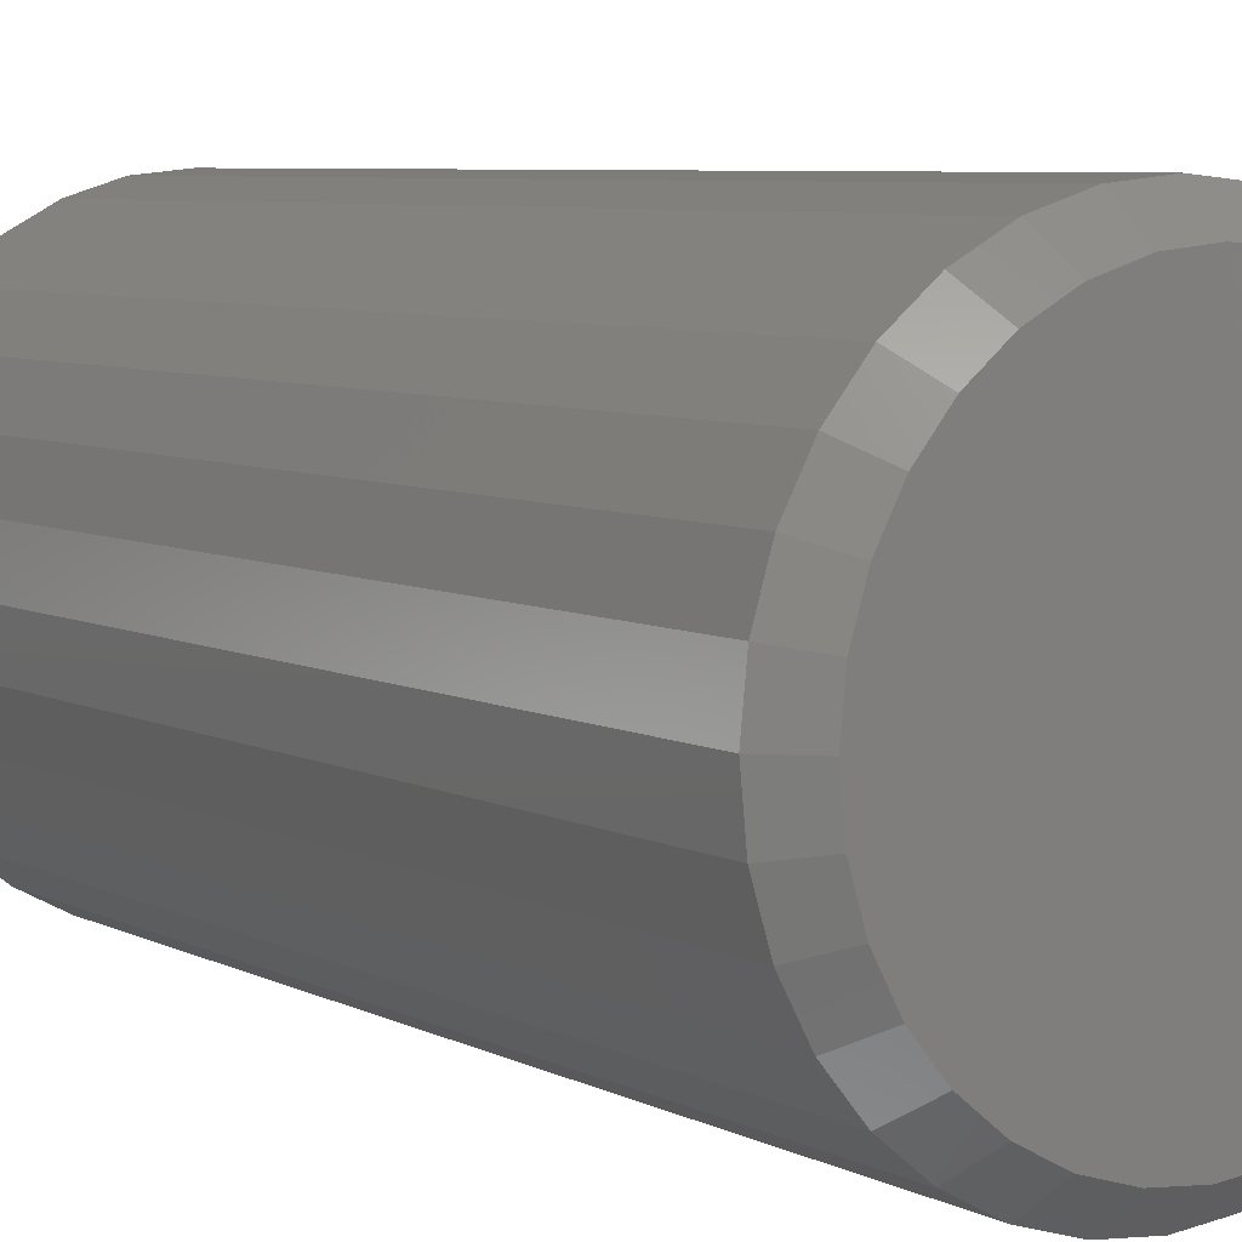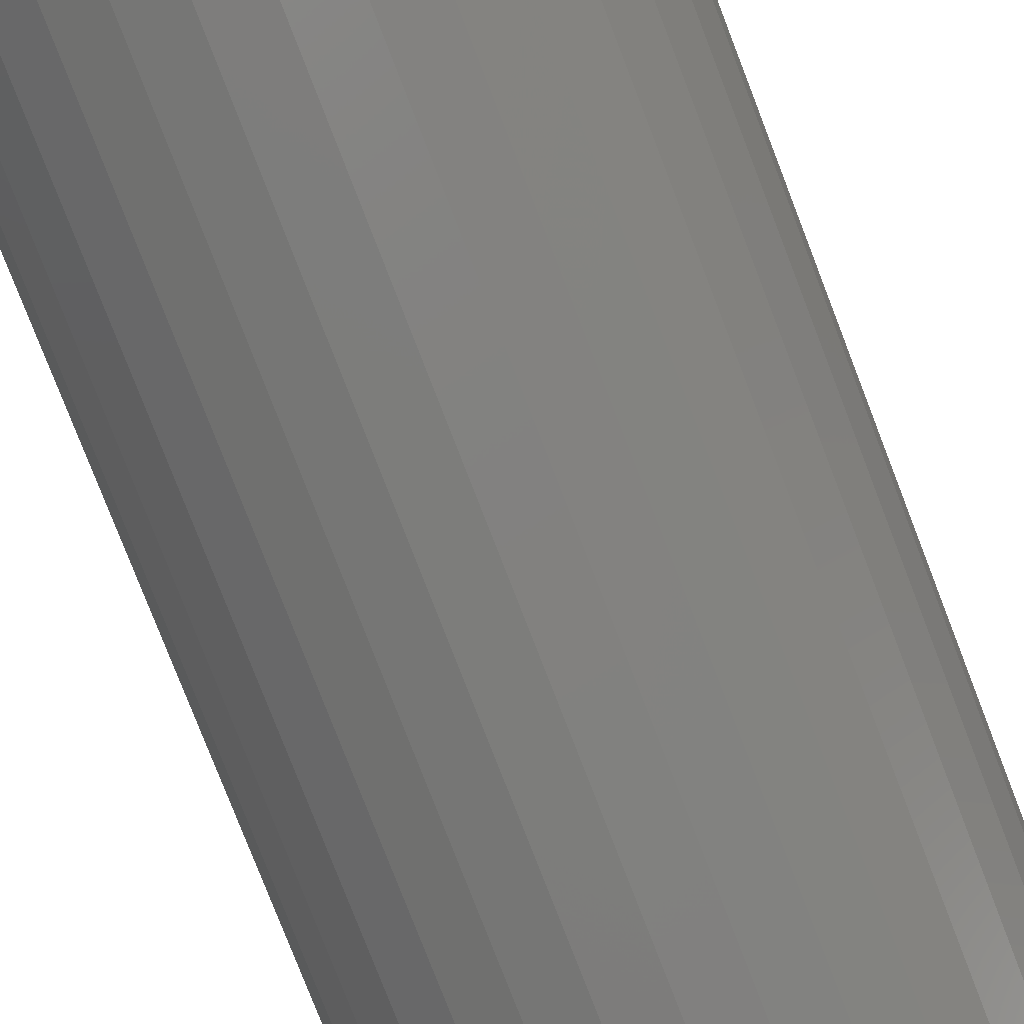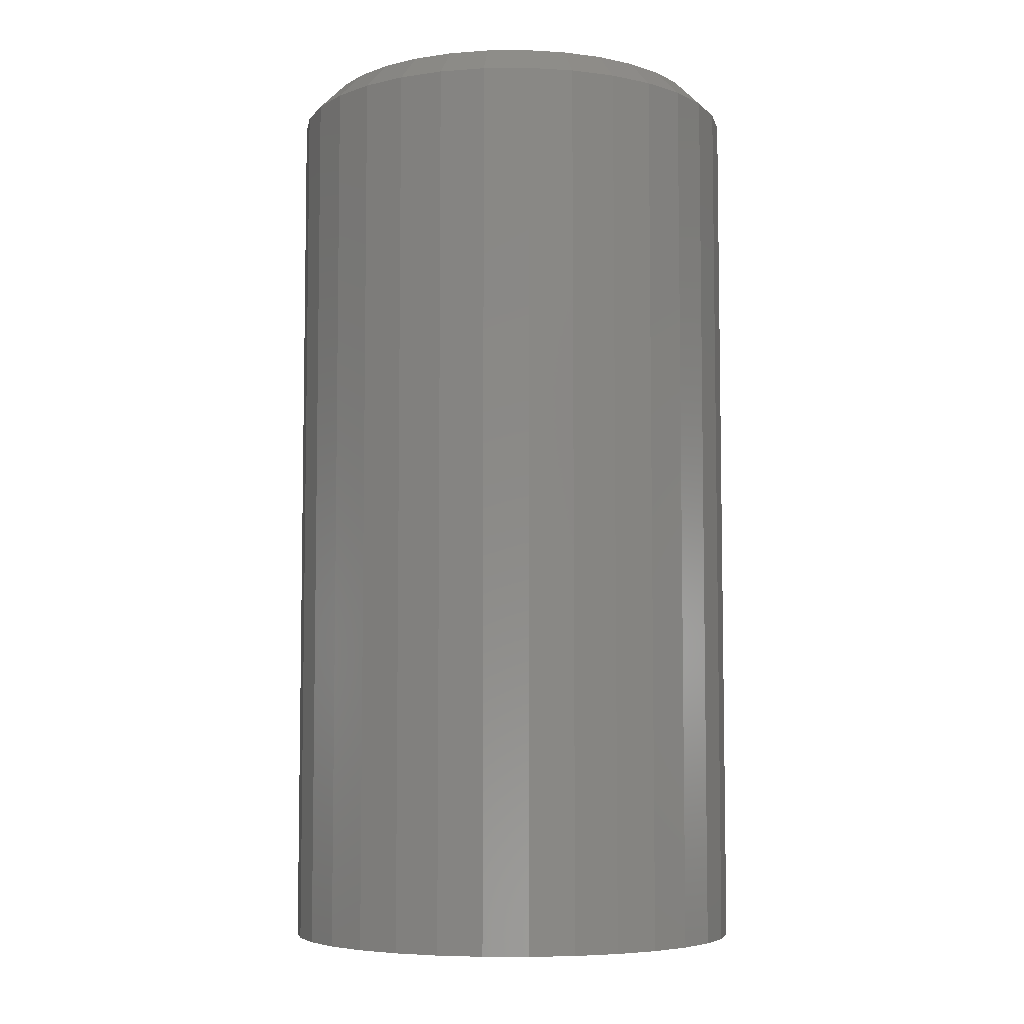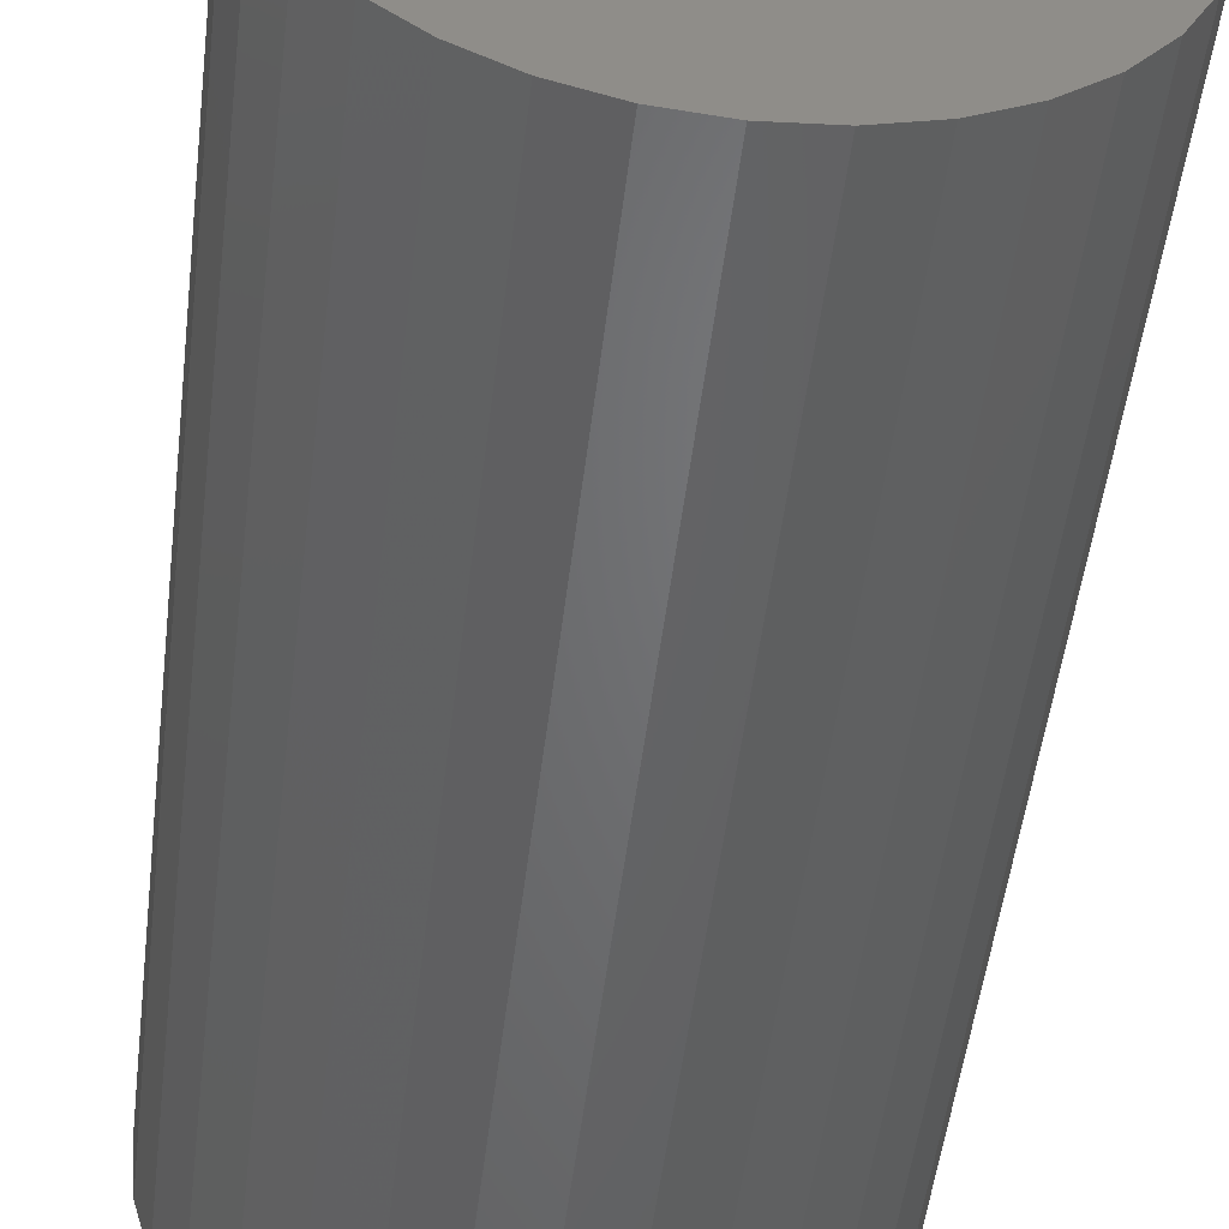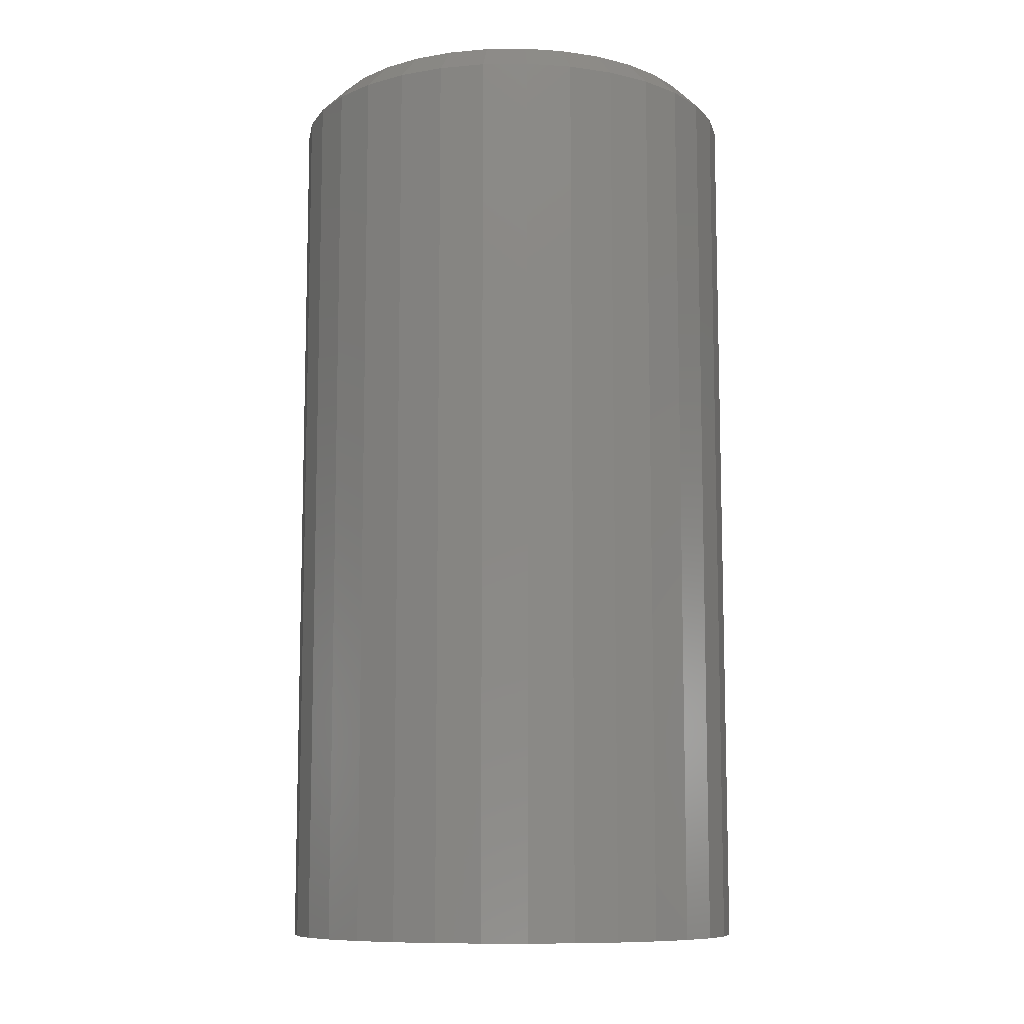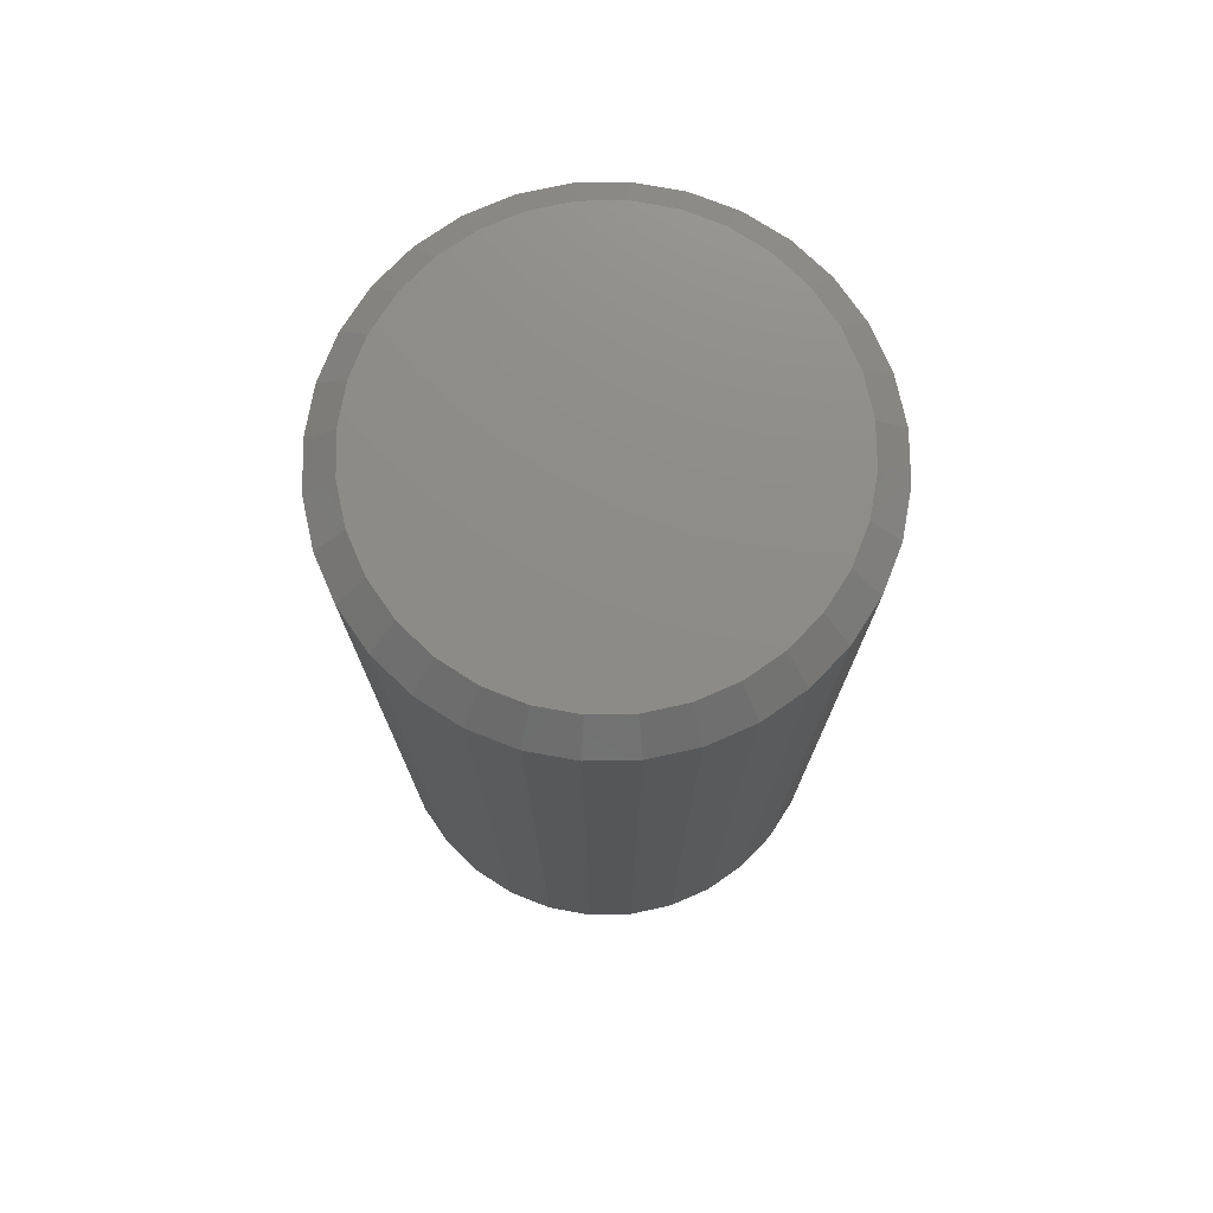
<metadata>
{"format":"stl","ext":"stl","renderer":"f3d","projection":"perspective","resolution":1024,"background":"white","views":[{"elev":6.3,"azim":-33.9,"up":"+Y"},{"elev":-79.6,"azim":21.2,"up":"+Y"},{"elev":-6.1,"azim":-37.9,"up":"+Z"},{"elev":-50.3,"azim":173.2,"up":"+Y"},{"elev":-9.8,"azim":-15.1,"up":"+Z"},{"elev":75.2,"azim":27.1,"up":"+Z"}]}
</metadata>
<code>
# stl→obj: 96 verts, 188 faces
v 0.5813 0.05428 0.25
v 0.6029 0.05428 0.25
v 0.5921 0.05535 0.25
v 0.5709 0.05113 0.25
v 0.6133 0.05113 0.25
v 0.5614 0.04602 0.25
v 0.6229 0.04602 0.25
v 0.553 0.03914 0.25
v 0.6312 0.03914 0.25
v 0.5461 0.03075 0.25
v 0.6381 0.03075 0.25
v 0.541 0.02118 0.25
v 0.6432 0.02118 0.25
v 0.6432 -0.02118 0.25
v 0.5461 -0.03075 0.25
v 0.6381 -0.03075 0.25
v 0.553 -0.03914 0.25
v 0.6312 -0.03914 0.25
v 0.5614 -0.04602 0.25
v 0.6229 -0.04602 0.25
v 0.5709 -0.05113 0.25
v 0.6133 -0.05113 0.25
v 0.5813 -0.05428 0.25
v 0.6029 -0.05428 0.25
v 0.5921 -0.05535 0.25
v 0.6464 0.0108 0.25
v 0.5378 0.0108 0.25
v 0.6475 -6.743e-18 0.25
v 0.5368 -1.099e-17 0.25
v 0.6464 -0.0108 0.25
v 0.5378 -0.0108 0.25
v 0.541 -0.02118 0.25
v 0.6553 0 0
v 0.6553 -7.156e-17 0.2422
v 0.654 -0.01232 0
v 0.654 -0.01232 0.2422
v 0.6505 -0.02417 0
v 0.6505 -0.02417 0.2422
v 0.6446 -0.03509 0
v 0.6446 -0.03509 0.2422
v 0.6368 -0.04466 0
v 0.6368 -0.04466 0.2422
v 0.6272 -0.05251 0
v 0.6272 -0.05251 0.2422
v 0.6163 -0.05835 0
v 0.6163 -0.05835 0.2422
v 0.6044 -0.06194 0
v 0.6044 -0.06194 0.2422
v 0.5921 -0.06316 0
v 0.5921 -0.06316 0.2422
v 0.5798 -0.06194 0
v 0.5798 -0.06194 0.2422
v 0.5679 -0.05835 0
v 0.5679 -0.05835 0.2422
v 0.557 -0.05251 0
v 0.557 -0.05251 0.2422
v 0.5474 -0.04466 0
v 0.5474 -0.04466 0.2422
v 0.5396 -0.03509 0
v 0.5396 -0.03509 0.2422
v 0.5338 -0.02417 0
v 0.5338 -0.02417 0.2422
v 0.5302 -0.01232 0
v 0.5302 -0.01232 0.2422
v 0.5289 7.734e-18 0
v 0.5289 7.734e-18 0.2422
v 0.5302 0.01232 0
v 0.5302 0.01232 0.2422
v 0.5338 0.02417 0
v 0.5338 0.02417 0.2422
v 0.5396 0.03509 0
v 0.5396 0.03509 0.2422
v 0.5474 0.04466 0
v 0.5474 0.04466 0.2422
v 0.557 0.05251 0
v 0.557 0.05251 0.2422
v 0.5679 0.05835 0
v 0.5679 0.05835 0.2422
v 0.5798 0.06194 0
v 0.5798 0.06194 0.2422
v 0.5921 0.06316 0
v 0.5921 0.06316 0.2422
v 0.6044 0.06194 0
v 0.6044 0.06194 0.2422
v 0.6163 0.05835 0
v 0.6163 0.05835 0.2422
v 0.6272 0.05251 0
v 0.6272 0.05251 0.2422
v 0.6368 0.04466 0
v 0.6368 0.04466 0.2422
v 0.6446 0.03509 0
v 0.6446 0.03509 0.2422
v 0.6505 0.02417 0
v 0.6505 0.02417 0.2422
v 0.654 0.01232 0
v 0.654 0.01232 0.2422
f 1 2 3
f 2 1 4
f 2 4 5
f 5 4 6
f 5 6 7
f 7 6 8
f 7 8 9
f 9 8 10
f 9 10 11
f 11 10 12
f 11 12 13
f 14 15 16
f 16 15 17
f 16 17 18
f 18 17 19
f 18 19 20
f 20 19 21
f 20 21 22
f 22 21 23
f 22 23 24
f 24 23 25
f 13 12 26
f 26 12 27
f 26 27 28
f 28 27 29
f 28 29 30
f 30 29 31
f 30 31 14
f 14 31 32
f 14 32 15
f 33 34 35
f 35 34 36
f 35 36 37
f 37 36 38
f 37 38 39
f 39 38 40
f 39 40 41
f 41 40 42
f 41 42 43
f 43 42 44
f 43 44 45
f 45 44 46
f 45 46 47
f 47 46 48
f 47 48 49
f 49 48 50
f 49 50 51
f 51 50 52
f 51 52 53
f 53 52 54
f 53 54 55
f 55 54 56
f 55 56 57
f 57 56 58
f 57 58 59
f 59 58 60
f 59 60 61
f 61 60 62
f 61 62 63
f 63 62 64
f 63 64 65
f 65 64 66
f 65 66 67
f 67 66 68
f 67 68 69
f 69 68 70
f 69 70 71
f 71 70 72
f 71 72 73
f 73 72 74
f 73 74 75
f 75 74 76
f 75 76 77
f 77 76 78
f 77 78 79
f 79 78 80
f 79 80 81
f 81 80 82
f 81 82 83
f 83 82 84
f 83 84 85
f 85 84 86
f 85 86 87
f 87 86 88
f 87 88 89
f 89 88 90
f 89 90 91
f 91 90 92
f 91 92 93
f 93 92 94
f 93 94 95
f 95 94 96
f 95 96 33
f 33 96 34
f 29 27 66
f 27 68 66
f 34 96 28
f 96 26 28
f 96 94 13
f 26 96 13
f 92 90 11
f 11 94 92
f 13 94 11
f 88 86 5
f 7 88 5
f 7 9 88
f 84 82 2
f 2 86 84
f 5 86 2
f 80 78 4
f 1 80 4
f 1 3 80
f 76 74 6
f 6 78 76
f 4 78 6
f 72 70 12
f 10 72 12
f 10 8 72
f 27 70 68
f 12 70 27
f 9 11 90
f 90 88 9
f 3 2 82
f 82 80 3
f 8 6 74
f 74 72 8
f 28 30 34
f 30 36 34
f 66 64 29
f 64 31 29
f 64 62 32
f 31 64 32
f 60 58 15
f 15 62 60
f 32 62 15
f 56 54 21
f 19 56 21
f 19 17 56
f 52 50 23
f 23 54 52
f 21 54 23
f 48 46 22
f 24 48 22
f 24 25 48
f 44 42 20
f 20 46 44
f 22 46 20
f 40 38 14
f 16 40 14
f 16 18 40
f 30 38 36
f 14 38 30
f 17 15 58
f 58 56 17
f 25 23 50
f 50 48 25
f 18 20 42
f 42 40 18
f 81 83 79
f 77 79 83
f 85 77 83
f 75 77 85
f 87 75 85
f 73 75 87
f 89 73 87
f 71 73 89
f 91 71 89
f 41 57 39
f 55 57 41
f 43 55 41
f 53 55 43
f 45 53 43
f 51 53 45
f 47 51 45
f 49 51 47
f 57 59 39
f 39 59 61
f 39 61 37
f 37 61 63
f 37 63 35
f 35 63 65
f 35 65 33
f 33 65 67
f 33 67 95
f 95 67 69
f 95 69 93
f 93 69 71
f 93 71 91

</code>
